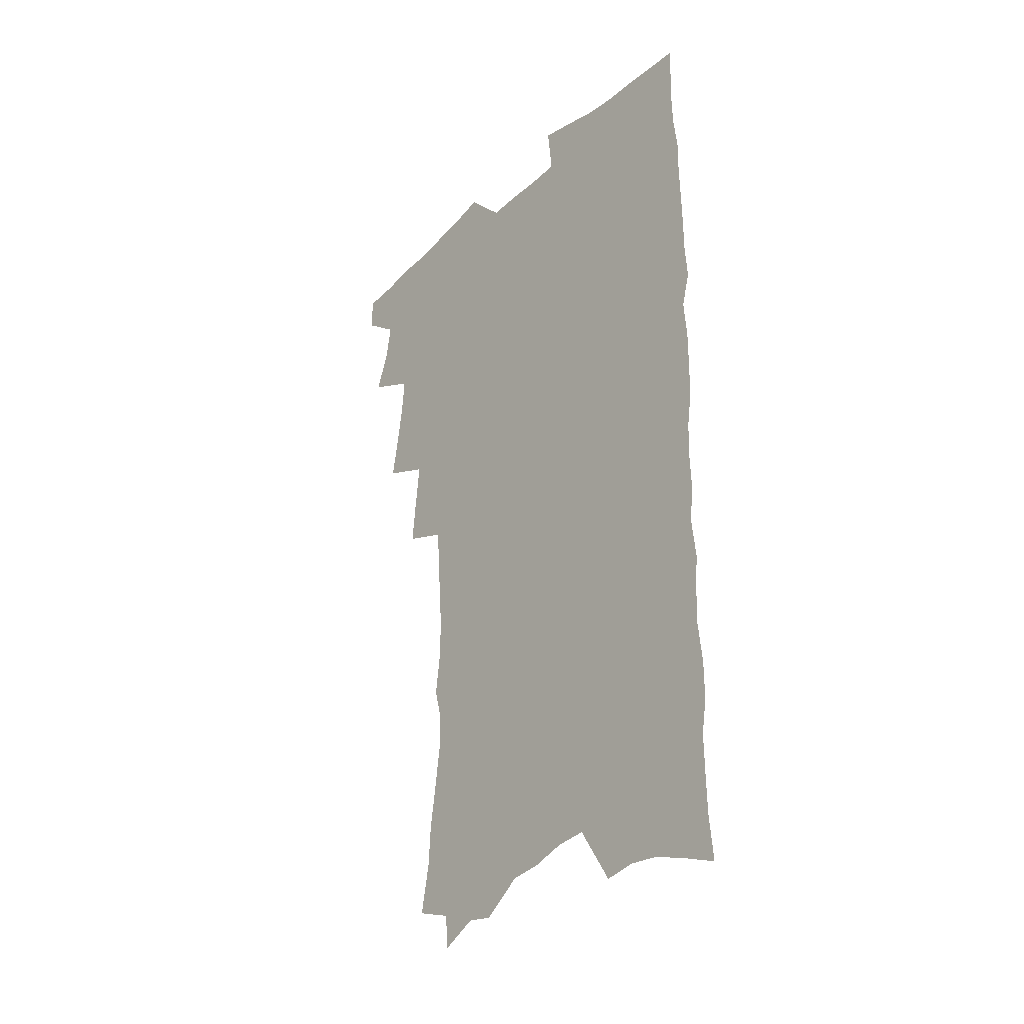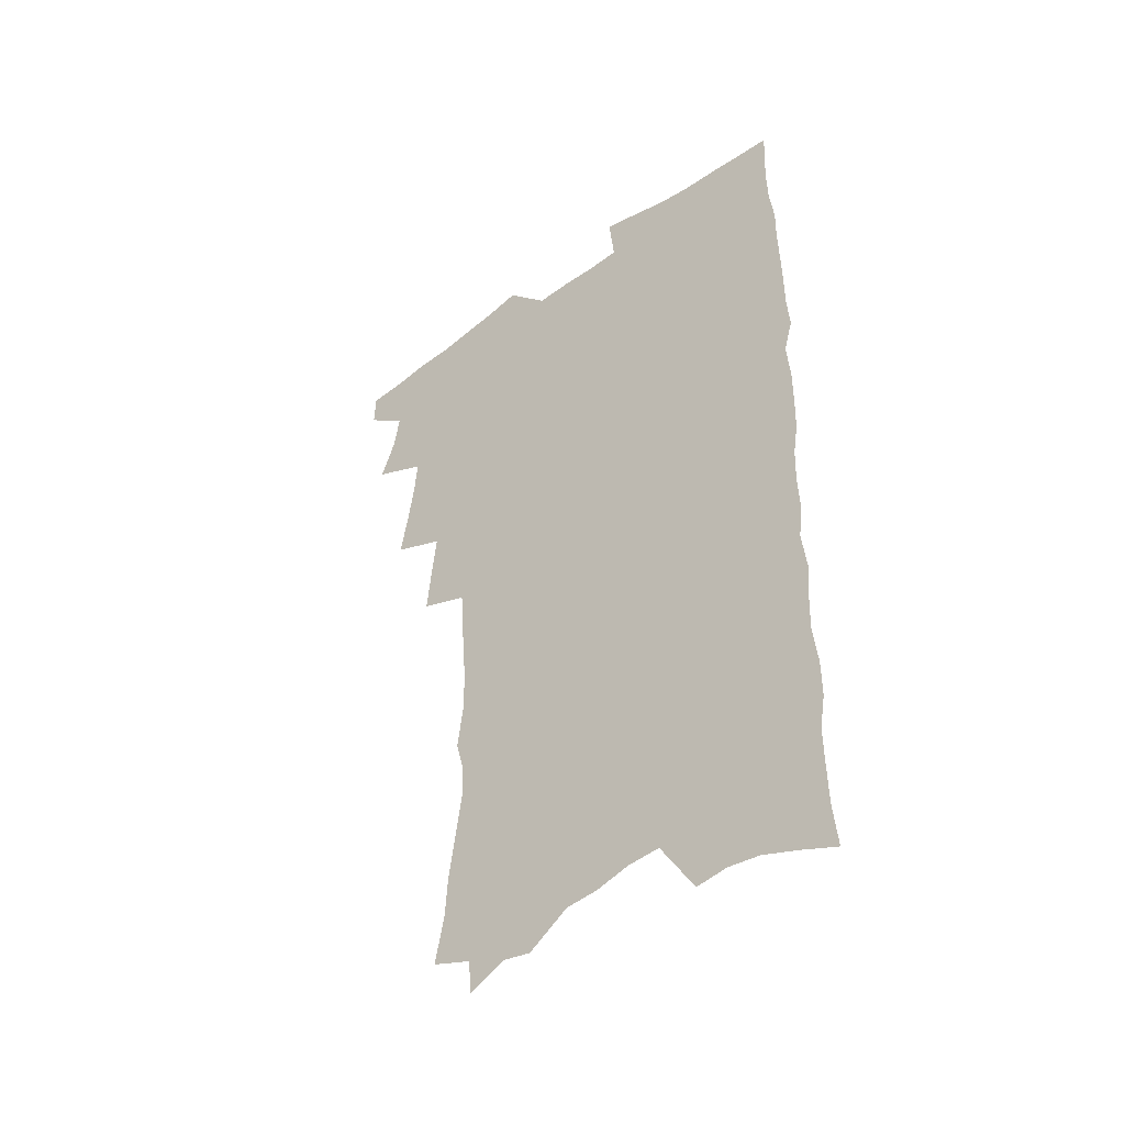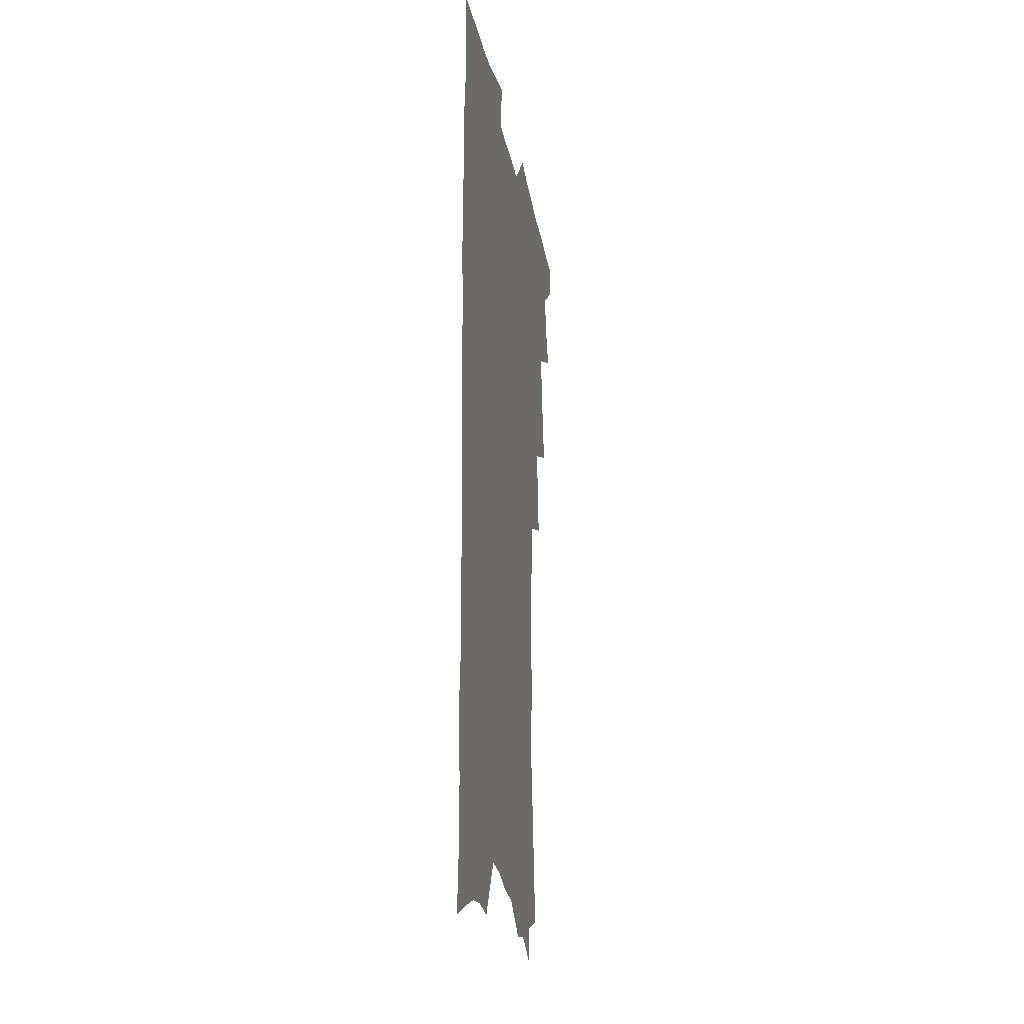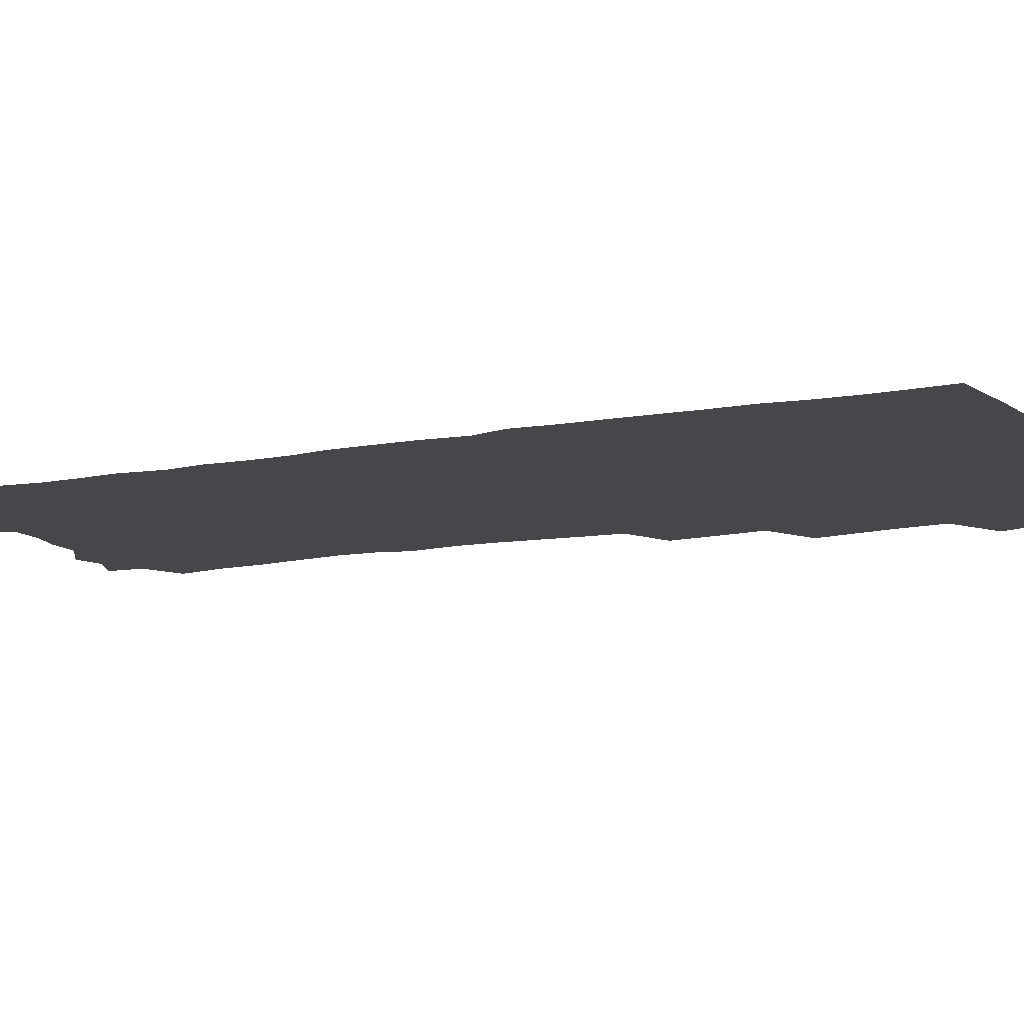
<metadata>
{"format":"obj","ext":"obj","renderer":"f3d","projection":"perspective","resolution":1024,"background":"white","views":[{"elev":-33.0,"azim":51.3,"up":"+Y"},{"elev":-46.0,"azim":39.8,"up":"+Y"},{"elev":-23.8,"azim":99.8,"up":"+Y"},{"elev":-10.2,"azim":117.1,"up":"+Z"}]}
</metadata>
<code>
v 463.8 549.8 0
v 464.3 564.5 0
v 473.1 502.8 0
v 479.5 519.8 0
v 482.2 535.6 0
v 482.3 550.3 0
v 480.4 565.4 0
v 489.5 439.4 0
v 492.7 457.5 0
v 495.4 474.9 0
v 496.9 491.4 0
v 500.4 507.8 0
v 499.3 522 0
v 498.6 536.6 0
v 497.6 551.2 0
v 495 567.6 0
v 508.2 391.1 0
v 510.1 410.4 0
v 512.3 429.8 0
v 513.3 446.7 0
v 513.5 462.4 0
v 510.9 476.5 0
v 514.9 493.9 0
v 516.1 509.1 0
v 515.3 523 0
v 514 537.6 0
v 512.4 552.8 0
v 510.8 567.9 0
v 523.7 193.6 0
v 527.7 214.4 0
v 528.7 231.6 0
v 531.5 250.7 0
v 534.1 269.5 0
v 533.7 285 0
v 530.4 297.7 0
v 532.9 317.9 0
v 532.7 334.6 0
v 531.6 350.7 0
v 530.2 366.7 0
v 529.2 383.2 0
v 528.4 399.8 0
v 528.7 417 0
v 528.5 432.9 0
v 530 449.8 0
v 531.2 466 0
v 530.8 480.6 0
v 529.9 495.1 0
v 529.9 509.5 0
v 529.8 523.8 0
v 529.4 538.4 0
v 527.2 554.3 0
v 525.3 570.3 0
v 542.3 172.2 0
v 541.2 187 0
v 542 204.1 0
v 547.4 227.5 0
v 549.2 245.8 0
v 550.4 263.3 0
v 549.6 278 0
v 549.7 294.5 0
v 548.2 309 0
v 549.9 328.3 0
v 548.1 342.4 0
v 547.7 358.5 0
v 547.1 374.4 0
v 545.4 389.1 0
v 545 405.2 0
v 546.6 422.8 0
v 546.2 437.6 0
v 545.4 452 0
v 545.7 467.1 0
v 546.3 482.1 0
v 546.5 496.4 0
v 546.4 510.4 0
v 546.1 524.5 0
v 544.3 539.6 0
v 542 555.9 0
v 539.8 572.3 0
v 558 179.6 0
v 560.5 198.9 0
v 562.9 219.3 0
v 563.5 236.2 0
v 565.5 255.1 0
v 565.5 271 0
v 564.9 285.9 0
v 564.2 301 0
v 563.4 316.2 0
v 564.2 334.3 0
v 563.3 349 0
v 562.9 364.5 0
v 561.2 378.3 0
v 560.4 393.3 0
v 559.9 408.3 0
v 561.1 425 0
v 561 439.8 0
v 560.4 453.9 0
v 561.2 469 0
v 561.4 483.3 0
v 561.6 497.2 0
v 561.9 511 0
v 561.7 524.4 0
v 559.9 539.3 0
v 557.2 556.5 0
v 554.1 575.6 0
v 570.4 177 0
v 576.7 208.1 0
v 578.1 226.9 0
v 578.1 242.6 0
v 578.7 259.3 0
v 578.3 274.3 0
v 578 289.9 0
v 577.2 304.6 0
v 577.4 321.5 0
v 577.2 337.3 0
v 577 353 0
v 576.6 367.9 0
v 576.1 382.6 0
v 575.9 397.9 0
v 575.7 412.7 0
v 574.9 426.5 0
v 574.9 441 0
v 574.7 455.2 0
v 575.8 470.4 0
v 575.2 483.9 0
v 575.8 498 0
v 576.1 511.5 0
v 575.5 525 0
v 574.4 539.5 0
v 572.8 555.4 0
v 587.5 188.6 0
v 590.9 214.2 0
v 592.2 233.2 0
v 591.5 246.7 0
v 591.5 262.4 0
v 591.3 278.1 0
v 590.6 292.2 0
v 590.3 308 0
v 590.1 323.7 0
v 589.8 338.9 0
v 589.9 355.7 0
v 589.6 369.1 0
v 589.7 385.3 0
v 589.5 399.8 0
v 589.2 414.1 0
v 589.6 429.2 0
v 588.6 442.3 0
v 589.4 457.3 0
v 589.5 471.2 0
v 589.3 484.7 0
v 589.4 498.3 0
v 589.6 511.8 0
v 589.3 525.6 0
v 588.5 540.3 0
v 587.5 555.8 0
v 601.4 189.6 0
v 603.7 215.7 0
v 604.2 232.7 0
v 603.8 247 0
v 603.9 263.9 0
v 603.8 280.2 0
v 603.5 295.4 0
v 603.3 311.2 0
v 603.2 326.8 0
v 602.7 341.1 0
v 602.6 354.5 0
v 602.5 370.7 0
v 602.7 386.1 0
v 602.6 401.1 0
v 602.5 414.8 0
v 602.7 430.3 0
v 602.4 443.5 0
v 603 458.4 0
v 603 471.6 0
v 602.8 484.9 0
v 602.8 498.1 0
v 603.4 511.9 0
v 603.3 525.6 0
v 603.2 539.7 0
v 602.5 555.1 0
v 615.8 193.4 0
v 616.4 214.8 0
v 616.6 234.1 0
v 616.5 249.4 0
v 616.3 264.7 0
v 616.2 281.6 0
v 615.9 295.8 0
v 615.8 311.5 0
v 615.6 326.7 0
v 615.4 342 0
v 615.2 356.2 0
v 615.2 371.8 0
v 615.8 384.9 0
v 615.6 400.4 0
v 615.7 414.5 0
v 615.7 430.1 0
v 615.8 444.3 0
v 616.1 458.3 0
v 616.3 471.7 0
v 616.7 485.2 0
v 617.3 498.6 0
v 617 512.1 0
v 617.3 525.5 0
v 617.4 539.2 0
v 616.9 555.6 0
v 614.6 578 0
v 629.7 194.2 0
v 629.3 215.7 0
v 629.1 233.1 0
v 628.8 250.2 0
v 628.7 264.9 0
v 628.5 281.8 0
v 628.3 296.5 0
v 628.2 312.2 0
v 628.1 326.8 0
v 628 342.7 0
v 627.9 357.4 0
v 628.4 369.8 0
v 628.5 386.9 0
v 628.5 401.3 0
v 628.9 414.6 0
v 628.9 429.7 0
v 629 443.8 0
v 629 458.1 0
v 629.6 471.2 0
v 630.5 484.2 0
v 630.5 498.8 0
v 630.8 511.8 0
v 631.2 525.1 0
v 631.4 539.3 0
v 631.7 553.6 0
v 630.2 573.9 0
v 644.7 169.4 0
v 643 194.2 0
v 642.4 213.4 0
v 641.8 231.5 0
v 641.7 247.6 0
v 641 265.8 0
v 640.7 281.5 0
v 640.7 296.1 0
v 641.3 309.4 0
v 640.3 328.4 0
v 640.8 341.4 0
v 640.5 357.1 0
v 641 371 0
v 641.4 385.3 0
v 641.3 399.9 0
v 642.5 412.8 0
v 641.9 429.3 0
v 642.5 442.6 0
v 642.7 456.7 0
v 643.2 470.2 0
v 643.8 483.9 0
v 644.1 498 0
v 644.8 511.4 0
v 645 525 0
v 645.5 539 0
v 645.9 553.3 0
v 646.3 569.4 0
v 658.1 171.2 0
v 656.9 190.8 0
v 655.7 210.7 0
v 654.7 229.4 0
v 654.6 245.5 0
v 653.7 263.1 0
v 653.8 278.4 0
v 653 295.1 0
v 653.9 308.4 0
v 653.3 325.2 0
v 653.3 340.3 0
v 653.5 354.9 0
v 654.4 368.4 0
v 654.4 383.7 0
v 656.1 396.7 0
v 655.4 413.1 0
v 655.4 427.5 0
v 656.1 441.2 0
v 656.6 455.1 0
v 656.7 469.2 0
v 657.5 482.5 0
v 656.9 498.3 0
v 658.2 510.9 0
v 659 524.5 0
v 659.6 538.3 0
v 660.3 552.9 0
v 661.3 567.3 0
v 671.8 169.3 0
v 670.9 187.6 0
v 670.1 205.5 0
v 669.2 223.7 0
v 668.2 241.6 0
v 668.8 256.6 0
v 667.6 274.1 0
v 667.4 289.9 0
v 667.4 305.1 0
v 666.8 321.4 0
v 668.9 334.1 0
v 667.4 351.5 0
v 667.3 366.6 0
v 668.3 380.5 0
v 669.7 394.3 0
v 669.5 410 0
v 670.7 423.8 0
v 670.3 438.9 0
v 670.3 453.6 0
v 670.9 467.6 0
v 671.4 481.7 0
v 671 496.3 0
v 673.1 509.6 0
v 672.8 524.2 0
v 673.3 537.4 0
v 674.8 552 0
v 675.7 566.7 0
v 687 163.7 0
v 686.6 180.7 0
v 684.4 201.1 0
v 683.6 218.6 0
v 683.9 234.4 0
v 683 251.6 0
v 682.9 267.5 0
v 683.3 282.8 0
v 682.2 299.7 0
v 681 316.5 0
v 682.3 330.6 0
v 683 345.4 0
v 682.5 361.2 0
v 685.3 374.4 0
v 684 391.1 0
v 685.4 405.3 0
v 685.5 420.6 0
v 684.7 436.4 0
v 684.6 451.2 0
v 686.2 464.9 0
v 686.9 479.3 0
v 688.2 493.5 0
v 687.2 508.9 0
v 688 522.9 0
v 688.6 537 0
v 688.9 551 0
v 690.1 565.5 0
v 703 157 0
v 701.2 176.4 0
v 700.9 193.2 0
v 700.7 209.6 0
v 703 223.3 0
v 703 239.4 0
v 701 257.6 0
v 701.5 272.8 0
v 702.8 287.5 0
v 700.7 305.5 0
v 702.5 319.7 0
v 701.8 336.1 0
v 702.3 351.5 0
v 704.5 365.6 0
v 704.8 381.4 0
v 704.8 397.2 0
v 703.4 414.3 0
v 707.3 428 0
v 706.2 444.1 0
v 706.1 459.4 0
v 705.8 474.8 0
v 705.4 490.2 0
v 705.6 505.2 0
v 703.7 521.4 0
v 703.3 536.3 0
v 703.7 550.4 0
v 704.4 564.5 0
v 706 586 0
f 5 6 1
f 1 6 2
f 6 7 2
f 11 12 3
f 3 12 4
f 12 13 4
f 4 13 5
f 13 14 5
f 5 14 6
f 14 15 6
f 6 15 7
f 15 16 7
f 19 20 8
f 8 20 9
f 20 21 9
f 9 21 10
f 21 22 10
f 10 22 11
f 22 23 11
f 11 23 12
f 23 24 12
f 12 24 13
f 24 25 13
f 13 25 14
f 25 26 14
f 14 26 15
f 26 27 15
f 15 27 16
f 27 28 16
f 40 41 17
f 17 41 18
f 41 42 18
f 18 42 19
f 42 43 19
f 19 43 20
f 43 44 20
f 20 44 21
f 44 45 21
f 21 45 22
f 45 46 22
f 22 46 23
f 46 47 23
f 23 47 24
f 47 48 24
f 24 48 25
f 48 49 25
f 25 49 26
f 49 50 26
f 26 50 27
f 50 51 27
f 27 51 28
f 51 52 28
f 54 55 29
f 29 55 30
f 55 56 30
f 30 56 31
f 56 57 31
f 31 57 32
f 57 58 32
f 32 58 33
f 58 59 33
f 33 59 34
f 59 60 34
f 34 60 35
f 60 61 35
f 35 61 36
f 61 62 36
f 36 62 37
f 62 63 37
f 37 63 38
f 63 64 38
f 38 64 39
f 64 65 39
f 39 65 40
f 65 66 40
f 40 66 41
f 66 67 41
f 41 67 42
f 67 68 42
f 42 68 43
f 68 69 43
f 43 69 44
f 69 70 44
f 44 70 45
f 70 71 45
f 45 71 46
f 71 72 46
f 46 72 47
f 72 73 47
f 47 73 48
f 73 74 48
f 48 74 49
f 74 75 49
f 49 75 50
f 75 76 50
f 50 76 51
f 76 77 51
f 51 77 52
f 77 78 52
f 53 79 54
f 79 80 54
f 54 80 55
f 80 81 55
f 55 81 56
f 81 82 56
f 56 82 57
f 82 83 57
f 57 83 58
f 83 84 58
f 58 84 59
f 84 85 59
f 59 85 60
f 85 86 60
f 60 86 61
f 86 87 61
f 61 87 62
f 87 88 62
f 62 88 63
f 88 89 63
f 63 89 64
f 89 90 64
f 64 90 65
f 90 91 65
f 65 91 66
f 91 92 66
f 66 92 67
f 92 93 67
f 67 93 68
f 93 94 68
f 68 94 69
f 94 95 69
f 69 95 70
f 95 96 70
f 70 96 71
f 96 97 71
f 71 97 72
f 97 98 72
f 72 98 73
f 98 99 73
f 73 99 74
f 99 100 74
f 74 100 75
f 100 101 75
f 75 101 76
f 101 102 76
f 76 102 77
f 102 103 77
f 77 103 78
f 103 104 78
f 79 105 80
f 105 106 80
f 80 106 81
f 106 107 81
f 81 107 82
f 107 108 82
f 82 108 83
f 108 109 83
f 83 109 84
f 109 110 84
f 84 110 85
f 110 111 85
f 85 111 86
f 111 112 86
f 86 112 87
f 112 113 87
f 87 113 88
f 113 114 88
f 88 114 89
f 114 115 89
f 89 115 90
f 115 116 90
f 90 116 91
f 116 117 91
f 91 117 92
f 117 118 92
f 92 118 93
f 118 119 93
f 93 119 94
f 119 120 94
f 94 120 95
f 120 121 95
f 95 121 96
f 121 122 96
f 96 122 97
f 122 123 97
f 97 123 98
f 123 124 98
f 98 124 99
f 124 125 99
f 99 125 100
f 125 126 100
f 100 126 101
f 126 127 101
f 101 127 102
f 127 128 102
f 102 128 103
f 128 129 103
f 103 129 104
f 105 130 106
f 130 131 106
f 106 131 107
f 131 132 107
f 107 132 108
f 132 133 108
f 108 133 109
f 133 134 109
f 109 134 110
f 134 135 110
f 110 135 111
f 135 136 111
f 111 136 112
f 136 137 112
f 112 137 113
f 137 138 113
f 113 138 114
f 138 139 114
f 114 139 115
f 139 140 115
f 115 140 116
f 140 141 116
f 116 141 117
f 141 142 117
f 117 142 118
f 142 143 118
f 118 143 119
f 143 144 119
f 119 144 120
f 144 145 120
f 120 145 121
f 145 146 121
f 121 146 122
f 146 147 122
f 122 147 123
f 147 148 123
f 123 148 124
f 148 149 124
f 124 149 125
f 149 150 125
f 125 150 126
f 150 151 126
f 126 151 127
f 151 152 127
f 127 152 128
f 152 153 128
f 128 153 129
f 153 154 129
f 130 155 131
f 155 156 131
f 131 156 132
f 156 157 132
f 132 157 133
f 157 158 133
f 133 158 134
f 158 159 134
f 134 159 135
f 159 160 135
f 135 160 136
f 160 161 136
f 136 161 137
f 161 162 137
f 137 162 138
f 162 163 138
f 138 163 139
f 163 164 139
f 139 164 140
f 164 165 140
f 140 165 141
f 165 166 141
f 141 166 142
f 166 167 142
f 142 167 143
f 167 168 143
f 143 168 144
f 168 169 144
f 144 169 145
f 169 170 145
f 145 170 146
f 170 171 146
f 146 171 147
f 171 172 147
f 147 172 148
f 172 173 148
f 148 173 149
f 173 174 149
f 149 174 150
f 174 175 150
f 150 175 151
f 175 176 151
f 151 176 152
f 176 177 152
f 152 177 153
f 177 178 153
f 153 178 154
f 178 179 154
f 155 180 156
f 180 181 156
f 156 181 157
f 181 182 157
f 157 182 158
f 182 183 158
f 158 183 159
f 183 184 159
f 159 184 160
f 184 185 160
f 160 185 161
f 185 186 161
f 161 186 162
f 186 187 162
f 162 187 163
f 187 188 163
f 163 188 164
f 188 189 164
f 164 189 165
f 189 190 165
f 165 190 166
f 190 191 166
f 166 191 167
f 191 192 167
f 167 192 168
f 192 193 168
f 168 193 169
f 193 194 169
f 169 194 170
f 194 195 170
f 170 195 171
f 195 196 171
f 171 196 172
f 196 197 172
f 172 197 173
f 197 198 173
f 173 198 174
f 198 199 174
f 174 199 175
f 199 200 175
f 175 200 176
f 200 201 176
f 176 201 177
f 201 202 177
f 177 202 178
f 202 203 178
f 178 203 179
f 203 204 179
f 180 206 181
f 206 207 181
f 181 207 182
f 207 208 182
f 182 208 183
f 208 209 183
f 183 209 184
f 209 210 184
f 184 210 185
f 210 211 185
f 185 211 186
f 211 212 186
f 186 212 187
f 212 213 187
f 187 213 188
f 213 214 188
f 188 214 189
f 214 215 189
f 189 215 190
f 215 216 190
f 190 216 191
f 216 217 191
f 191 217 192
f 217 218 192
f 192 218 193
f 218 219 193
f 193 219 194
f 219 220 194
f 194 220 195
f 220 221 195
f 195 221 196
f 221 222 196
f 196 222 197
f 222 223 197
f 197 223 198
f 223 224 198
f 198 224 199
f 224 225 199
f 199 225 200
f 225 226 200
f 200 226 201
f 226 227 201
f 201 227 202
f 227 228 202
f 202 228 203
f 228 229 203
f 203 229 204
f 229 230 204
f 204 230 205
f 230 231 205
f 232 233 206
f 206 233 207
f 233 234 207
f 207 234 208
f 234 235 208
f 208 235 209
f 235 236 209
f 209 236 210
f 236 237 210
f 210 237 211
f 237 238 211
f 211 238 212
f 238 239 212
f 212 239 213
f 239 240 213
f 213 240 214
f 240 241 214
f 214 241 215
f 241 242 215
f 215 242 216
f 242 243 216
f 216 243 217
f 243 244 217
f 217 244 218
f 244 245 218
f 218 245 219
f 245 246 219
f 219 246 220
f 246 247 220
f 220 247 221
f 247 248 221
f 221 248 222
f 248 249 222
f 222 249 223
f 249 250 223
f 223 250 224
f 250 251 224
f 224 251 225
f 251 252 225
f 225 252 226
f 252 253 226
f 226 253 227
f 253 254 227
f 227 254 228
f 254 255 228
f 228 255 229
f 255 256 229
f 229 256 230
f 256 257 230
f 230 257 231
f 257 258 231
f 232 259 233
f 259 260 233
f 233 260 234
f 260 261 234
f 234 261 235
f 261 262 235
f 235 262 236
f 262 263 236
f 236 263 237
f 263 264 237
f 237 264 238
f 264 265 238
f 238 265 239
f 265 266 239
f 239 266 240
f 266 267 240
f 240 267 241
f 267 268 241
f 241 268 242
f 268 269 242
f 242 269 243
f 269 270 243
f 243 270 244
f 270 271 244
f 244 271 245
f 271 272 245
f 245 272 246
f 272 273 246
f 246 273 247
f 273 274 247
f 247 274 248
f 274 275 248
f 248 275 249
f 275 276 249
f 249 276 250
f 276 277 250
f 250 277 251
f 277 278 251
f 251 278 252
f 278 279 252
f 252 279 253
f 279 280 253
f 253 280 254
f 280 281 254
f 254 281 255
f 281 282 255
f 255 282 256
f 282 283 256
f 256 283 257
f 283 284 257
f 257 284 258
f 284 285 258
f 259 286 260
f 286 287 260
f 260 287 261
f 287 288 261
f 261 288 262
f 288 289 262
f 262 289 263
f 289 290 263
f 263 290 264
f 290 291 264
f 264 291 265
f 291 292 265
f 265 292 266
f 292 293 266
f 266 293 267
f 293 294 267
f 267 294 268
f 294 295 268
f 268 295 269
f 295 296 269
f 269 296 270
f 296 297 270
f 270 297 271
f 297 298 271
f 271 298 272
f 298 299 272
f 272 299 273
f 299 300 273
f 273 300 274
f 300 301 274
f 274 301 275
f 301 302 275
f 275 302 276
f 302 303 276
f 276 303 277
f 303 304 277
f 277 304 278
f 304 305 278
f 278 305 279
f 305 306 279
f 279 306 280
f 306 307 280
f 280 307 281
f 307 308 281
f 281 308 282
f 308 309 282
f 282 309 283
f 309 310 283
f 283 310 284
f 310 311 284
f 284 311 285
f 311 312 285
f 286 313 287
f 313 314 287
f 287 314 288
f 314 315 288
f 288 315 289
f 315 316 289
f 289 316 290
f 316 317 290
f 290 317 291
f 317 318 291
f 291 318 292
f 318 319 292
f 292 319 293
f 319 320 293
f 293 320 294
f 320 321 294
f 294 321 295
f 321 322 295
f 295 322 296
f 322 323 296
f 296 323 297
f 323 324 297
f 297 324 298
f 324 325 298
f 298 325 299
f 325 326 299
f 299 326 300
f 326 327 300
f 300 327 301
f 327 328 301
f 301 328 302
f 328 329 302
f 302 329 303
f 329 330 303
f 303 330 304
f 330 331 304
f 304 331 305
f 331 332 305
f 305 332 306
f 332 333 306
f 306 333 307
f 333 334 307
f 307 334 308
f 334 335 308
f 308 335 309
f 335 336 309
f 309 336 310
f 336 337 310
f 310 337 311
f 337 338 311
f 311 338 312
f 338 339 312
f 313 340 314
f 340 341 314
f 314 341 315
f 341 342 315
f 315 342 316
f 342 343 316
f 316 343 317
f 343 344 317
f 317 344 318
f 344 345 318
f 318 345 319
f 345 346 319
f 319 346 320
f 346 347 320
f 320 347 321
f 347 348 321
f 321 348 322
f 348 349 322
f 322 349 323
f 349 350 323
f 323 350 324
f 350 351 324
f 324 351 325
f 351 352 325
f 325 352 326
f 352 353 326
f 326 353 327
f 353 354 327
f 327 354 328
f 354 355 328
f 328 355 329
f 355 356 329
f 329 356 330
f 356 357 330
f 330 357 331
f 357 358 331
f 331 358 332
f 358 359 332
f 332 359 333
f 359 360 333
f 333 360 334
f 360 361 334
f 334 361 335
f 361 362 335
f 335 362 336
f 362 363 336
f 336 363 337
f 363 364 337
f 337 364 338
f 364 365 338
f 338 365 339
f 365 366 339

</code>
